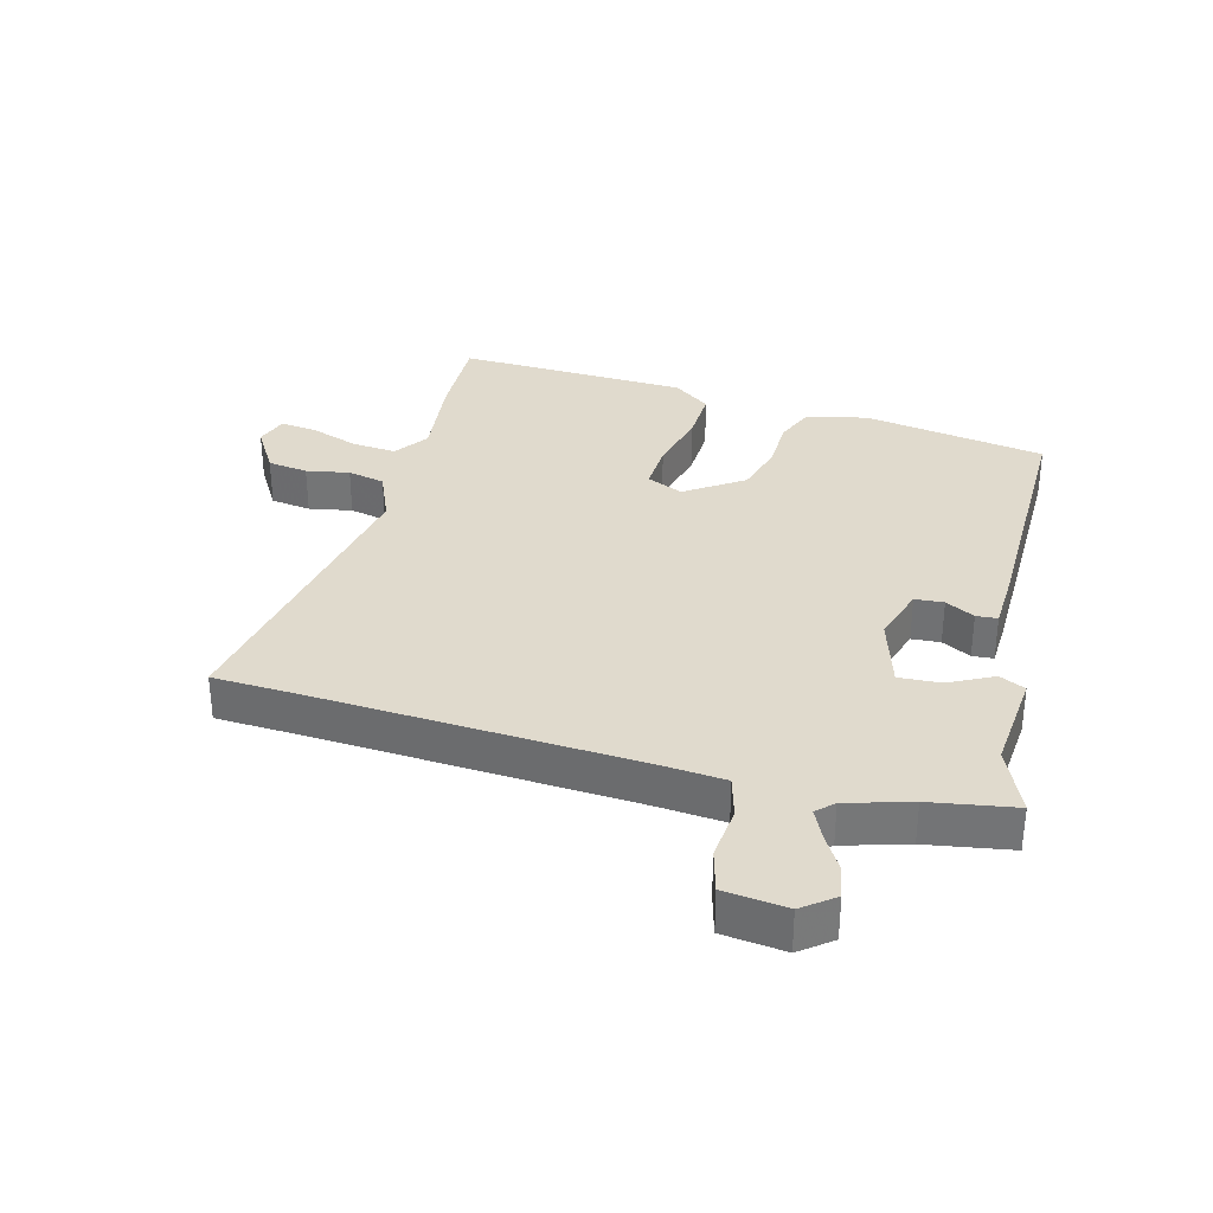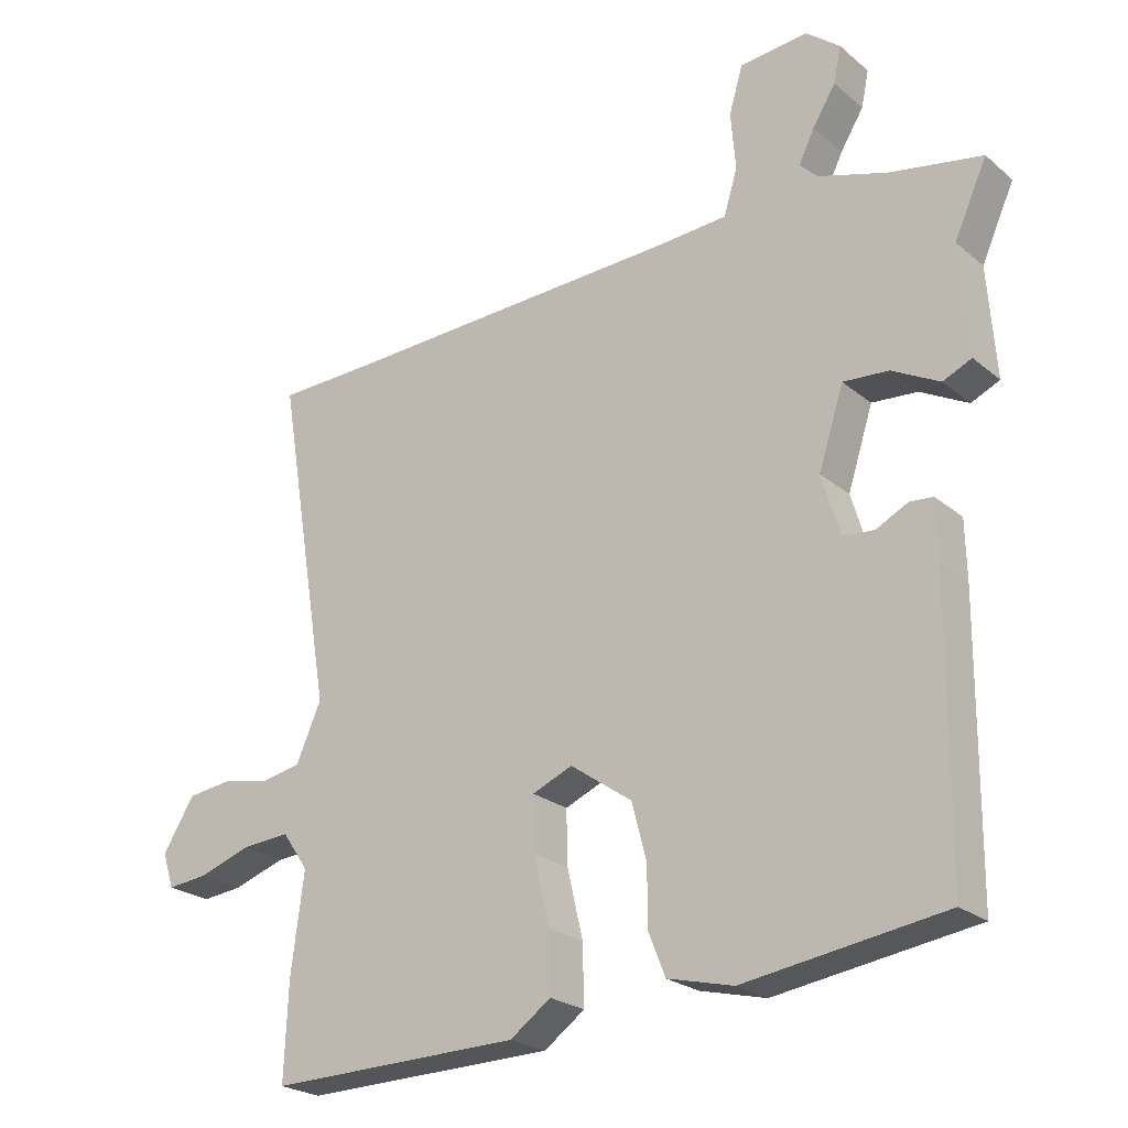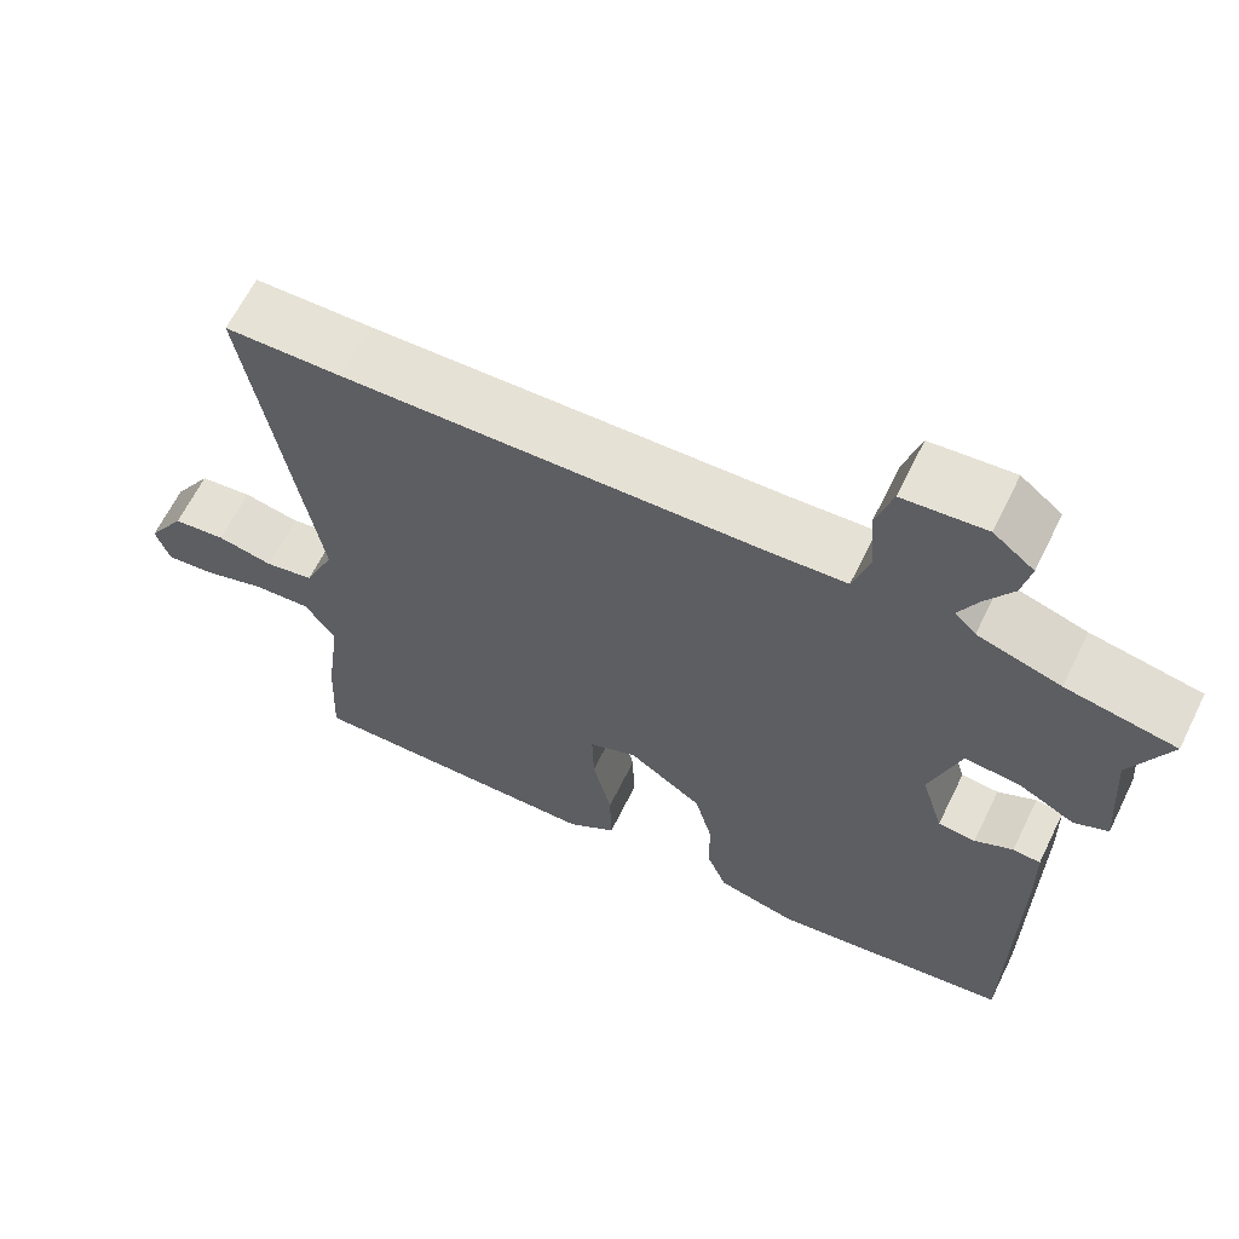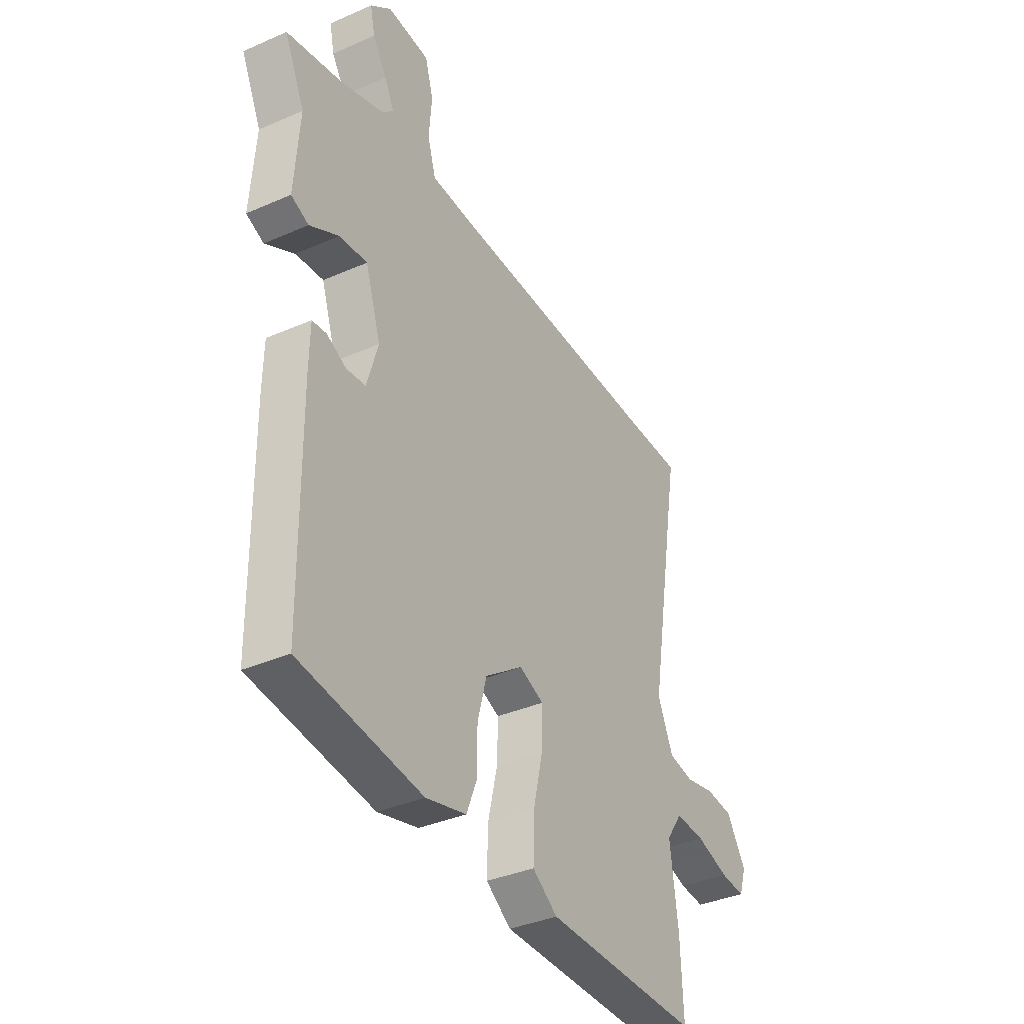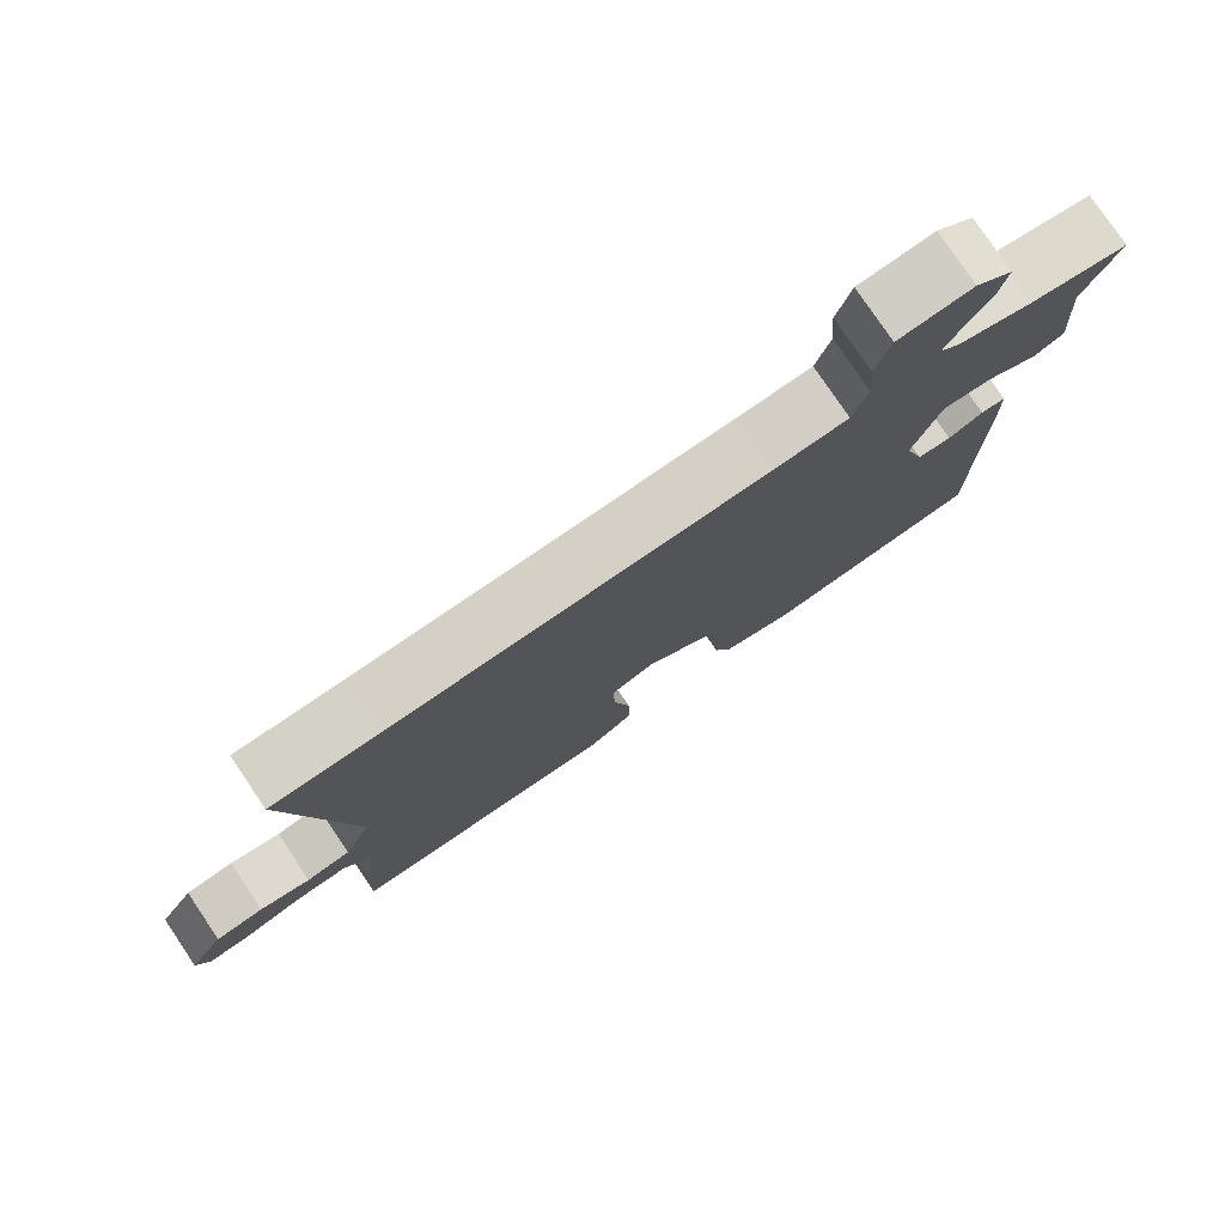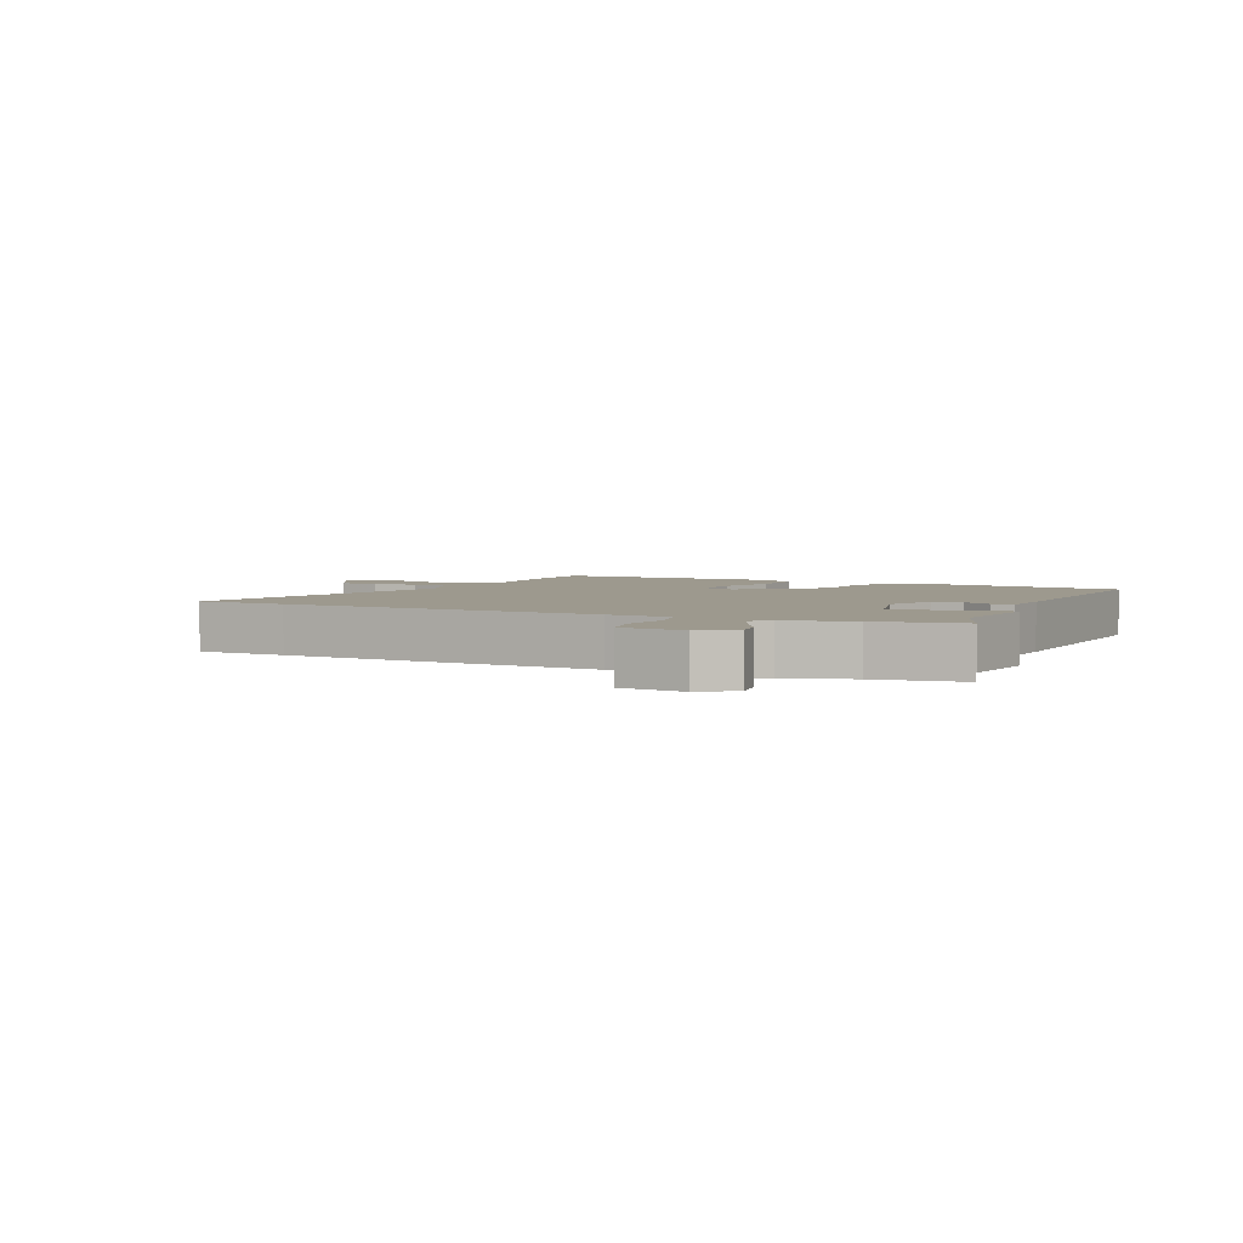
<metadata>
{"format":"obj","ext":"obj","renderer":"f3d","projection":"perspective","resolution":1024,"background":"white","views":[{"elev":33.1,"azim":15.9,"up":"+Y"},{"elev":-23.6,"azim":36.4,"up":"+Z"},{"elev":64.0,"azim":26.2,"up":"+Z"},{"elev":-36.2,"azim":119.9,"up":"+Z"},{"elev":78.4,"azim":-34.0,"up":"+Z"},{"elev":3.4,"azim":27.6,"up":"+Y"}]}
</metadata>
<code>
v -0.501 0.07 -0.515
v -0.495 0.07 -0.373
v -0.476 0.07 -0.227
v -0.514 0.07 -0.172
v -0.585 0.07 -0.177
v -0.663 0.07 -0.203
v -0.722 0.07 -0.209
v -0.739 0.07 -0.157
v -0.692 0.07 -0.082
v -0.627 0.07 -0.074
v -0.558 0.07 -0.088
v -0.498 0.07 -0.076
v -0.461 0.07 0.008
v -0.542 0.07 0.499
v -0.397 0.07 0.503
v 0.111 0.07 0.524
v 0.212 0.07 0.531
v 0.232 0.07 0.597
v 0.225 0.07 0.683
v 0.245 0.07 0.751
v 0.346 0.07 0.761
v 0.396 0.07 0.721
v 0.385 0.07 0.668
v 0.351 0.07 0.613
v 0.328 0.07 0.566
v 0.354 0.07 0.54
v 0.456 0.07 0.508
v 0.591 0.07 0.483
v 0.543 0.07 0.377
v 0.555 0.07 0.215
v 0.513 0.07 0.196
v 0.443 0.07 0.233
v 0.376 0.07 0.238
v 0.339 0.07 0.123
v 0.366 0.07 0.033
v 0.412 0.07 0.029
v 0.459 0.07 0.053
v 0.493 0.07 0.05
v 0.495 0.07 -0.035
v 0.492 0.07 -0.449
v 0.198 0.07 -0.492
v 0.101 0.07 -0.468
v 0.076 0.07 -0.405
v 0.076 0.07 -0.321
v 0.054 0.07 -0.238
v -0.037 0.07 -0.174
v -0.096 0.07 -0.199
v -0.094 0.07 -0.278
v -0.071 0.07 -0.378
v -0.069 0.07 -0.465
v -0.129 0.07 -0.508
v -0.501 0 -0.515
v -0.495 0 -0.373
v -0.476 0 -0.227
v -0.514 0 -0.172
v -0.585 0 -0.177
v -0.663 0 -0.203
v -0.722 0 -0.209
v -0.739 0 -0.157
v -0.692 0 -0.082
v -0.627 0 -0.074
v -0.558 0 -0.088
v -0.498 0 -0.076
v -0.461 0 0.008
v -0.542 0 0.499
v -0.397 0 0.503
v 0.111 0 0.524
v 0.212 0 0.531
v 0.232 0 0.597
v 0.225 0 0.683
v 0.245 0 0.751
v 0.346 0 0.761
v 0.396 0 0.721
v 0.385 0 0.668
v 0.351 0 0.613
v 0.328 0 0.566
v 0.354 0 0.54
v 0.456 0 0.508
v 0.591 0 0.483
v 0.543 0 0.377
v 0.555 0 0.215
v 0.513 0 0.196
v 0.443 0 0.233
v 0.376 0 0.238
v 0.339 0 0.123
v 0.366 0 0.033
v 0.412 0 0.029
v 0.459 0 0.053
v 0.493 0 0.05
v 0.495 0 -0.035
v 0.492 0 -0.449
v 0.198 0 -0.492
v 0.101 0 -0.468
v 0.076 0 -0.405
v 0.076 0 -0.321
v 0.054 0 -0.238
v -0.037 0 -0.174
v -0.096 0 -0.199
v -0.094 0 -0.278
v -0.071 0 -0.378
v -0.069 0 -0.465
v -0.129 0 -0.508
f 48 49 50 51
f 47 48 51 1
f 41 42 43 44
f 41 44 45
f 40 41 45
f 39 40 45 46
f 36 37 38 39
f 35 36 39 46
f 29 30 31 32
f 27 28 29 32
f 26 27 32 33
f 25 26 33 34
f 21 22 23 24
f 21 24 25
f 18 19 20 21
f 17 18 21 25
f 13 14 15
f 13 15 16
f 12 13 16 17
f 8 9 10 11
f 8 11 12
f 5 6 7 8
f 4 5 8 12
f 3 4 12 17
f 47 1 2 3
f 34 35 46 47
f 25 34 47
f 3 17 25 47
f 102 101 100 99
f 52 102 99 98
f 95 94 93 92
f 96 95 92
f 96 92 91
f 97 96 91 90
f 90 89 88 87
f 97 90 87 86
f 83 82 81 80
f 83 80 79 78
f 84 83 78 77
f 85 84 77 76
f 75 74 73 72
f 76 75 72
f 72 71 70 69
f 76 72 69 68
f 66 65 64
f 67 66 64
f 68 67 64 63
f 62 61 60 59
f 63 62 59
f 59 58 57 56
f 63 59 56 55
f 68 63 55 54
f 54 53 52 98
f 98 97 86 85
f 98 85 76
f 98 76 68 54
f 1 52 53 2
f 2 53 54 3
f 3 54 55 4
f 4 55 56 5
f 5 56 57 6
f 6 57 58 7
f 7 58 59 8
f 8 59 60 9
f 9 60 61 10
f 10 61 62 11
f 11 62 63 12
f 12 63 64 13
f 13 64 65 14
f 14 65 66 15
f 15 66 67 16
f 16 67 68 17
f 17 68 69 18
f 18 69 70 19
f 19 70 71 20
f 20 71 72 21
f 21 72 73 22
f 22 73 74 23
f 23 74 75 24
f 24 75 76 25
f 25 76 77 26
f 26 77 78 27
f 27 78 79 28
f 28 79 80 29
f 29 80 81 30
f 30 81 82 31
f 31 82 83 32
f 32 83 84 33
f 33 84 85 34
f 34 85 86 35
f 35 86 87 36
f 36 87 88 37
f 37 88 89 38
f 38 89 90 39
f 39 90 91 40
f 40 91 92 41
f 41 92 93 42
f 42 93 94 43
f 43 94 95 44
f 44 95 96 45
f 45 96 97 46
f 46 97 98 47
f 47 98 99 48
f 48 99 100 49
f 49 100 101 50
f 50 101 102 51
f 51 102 52 1

</code>
